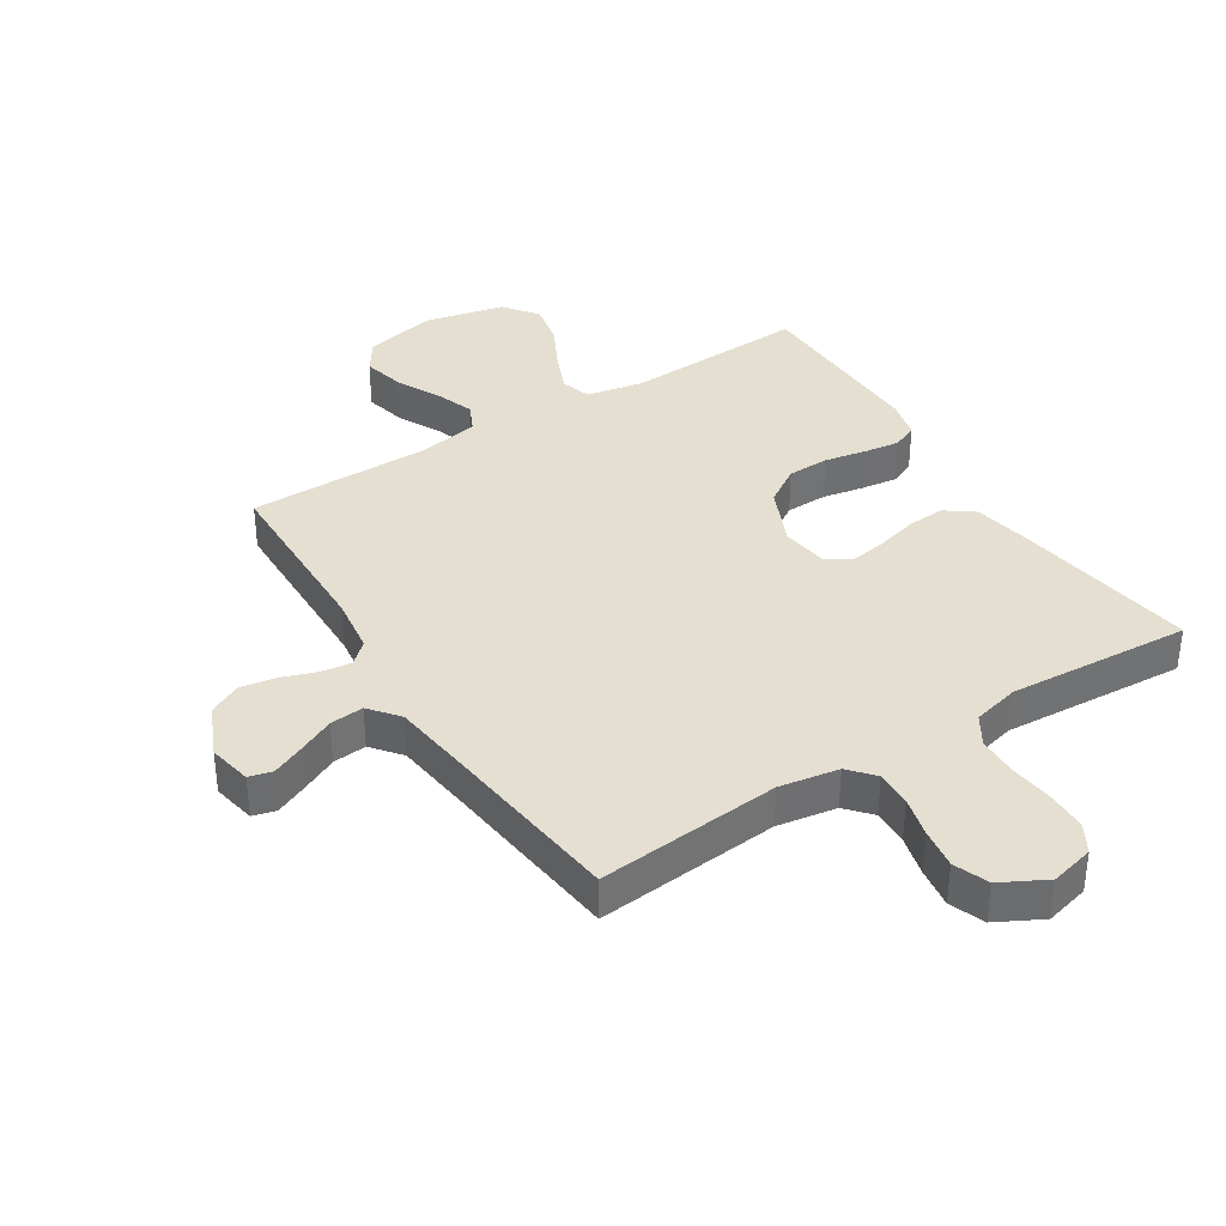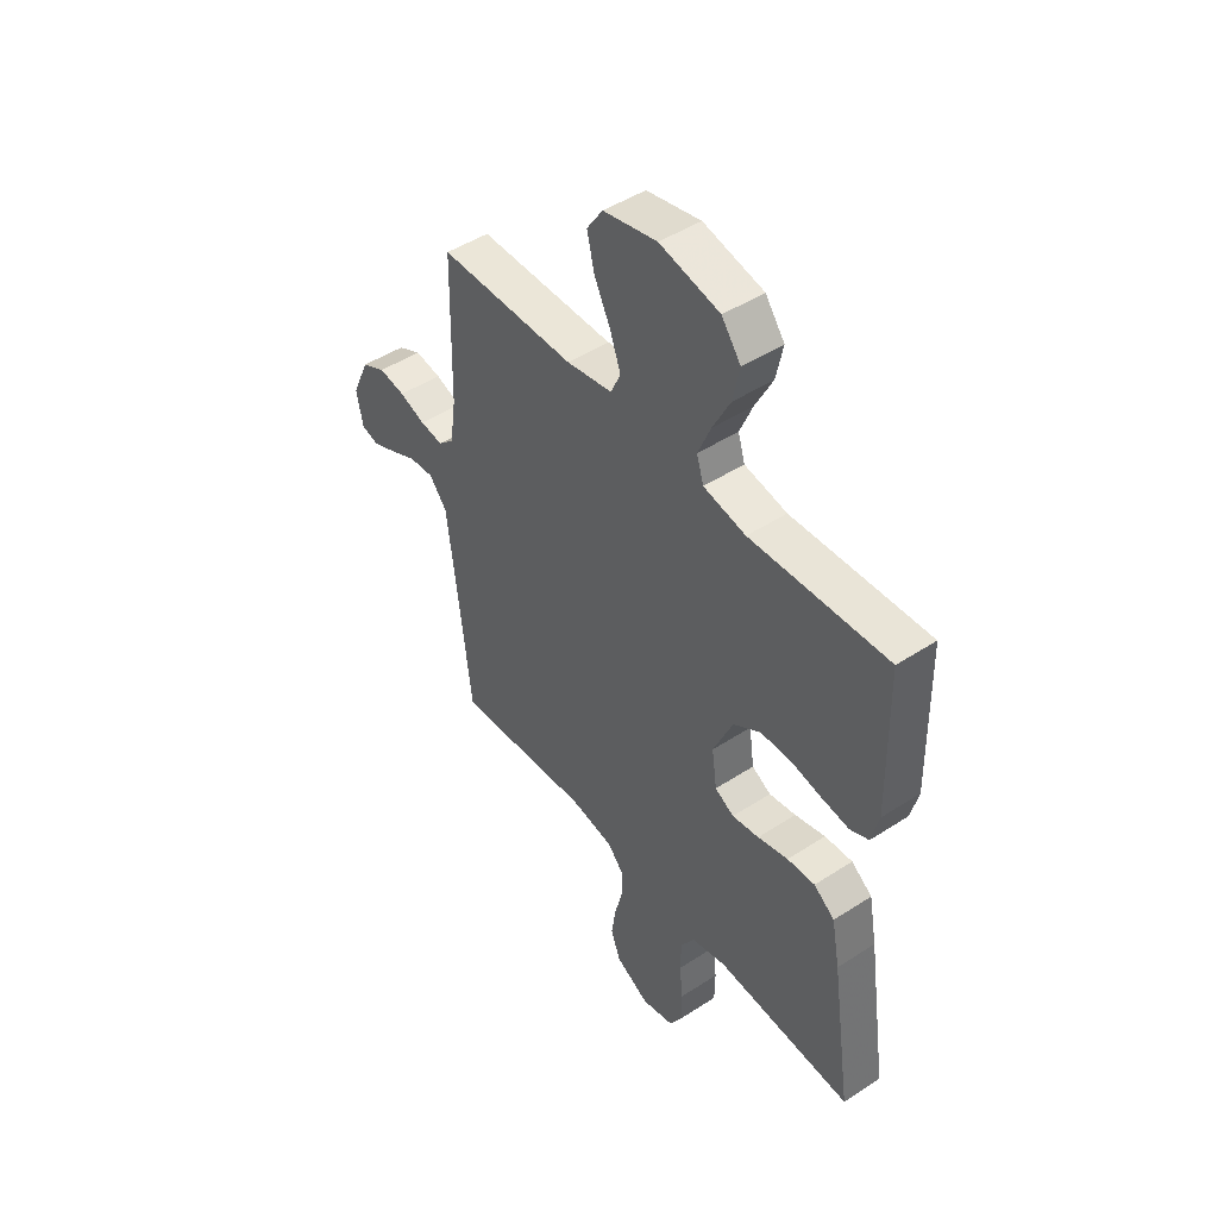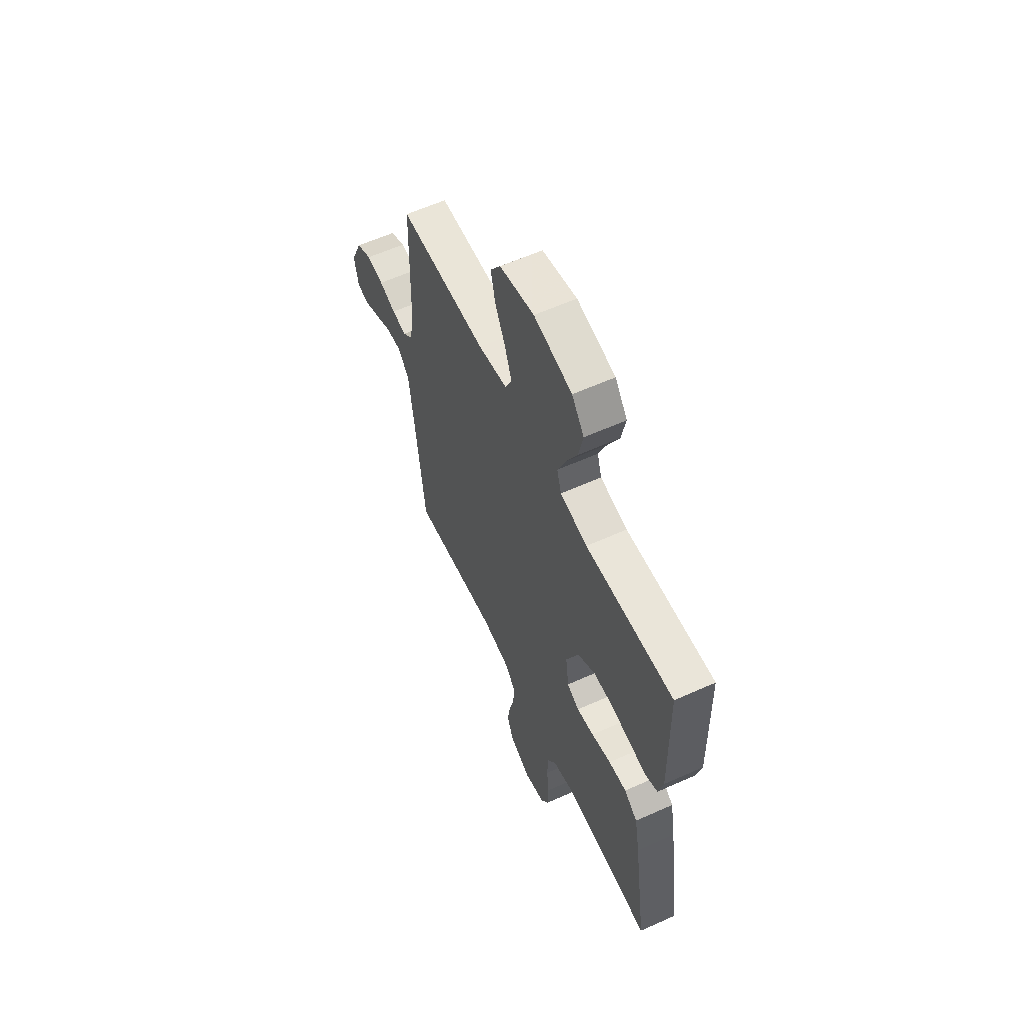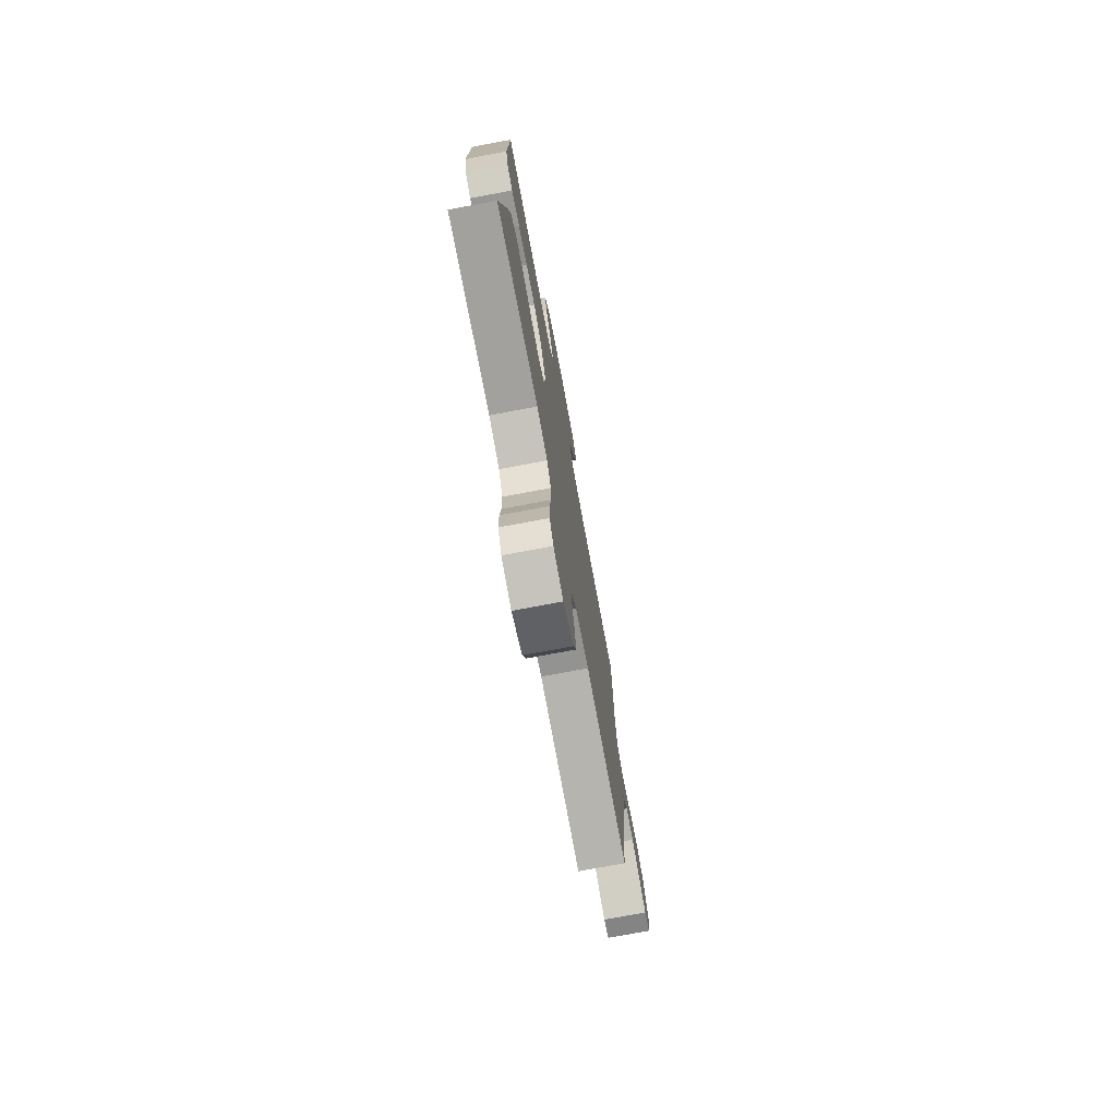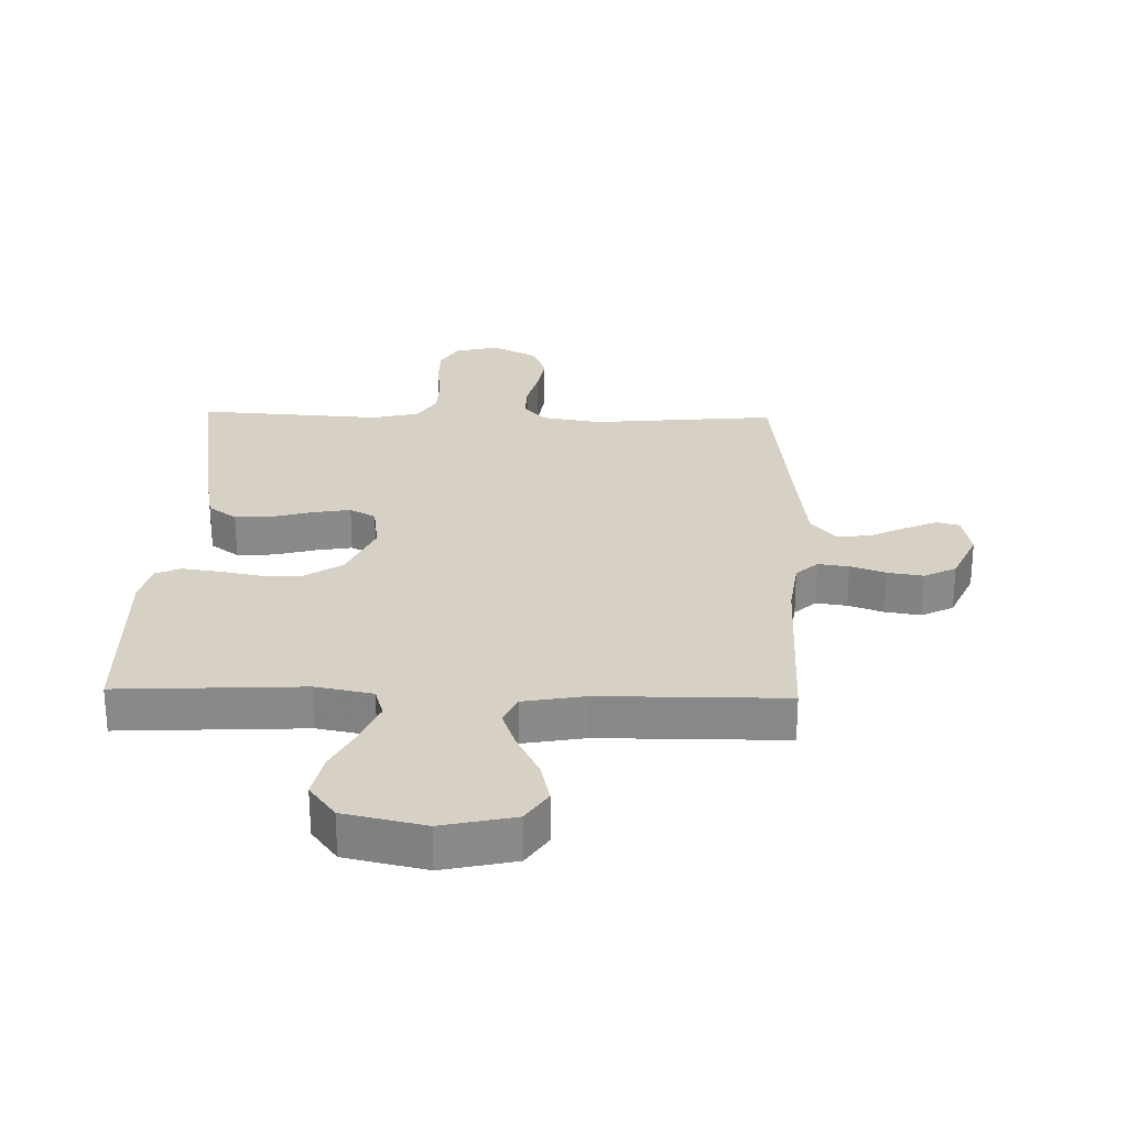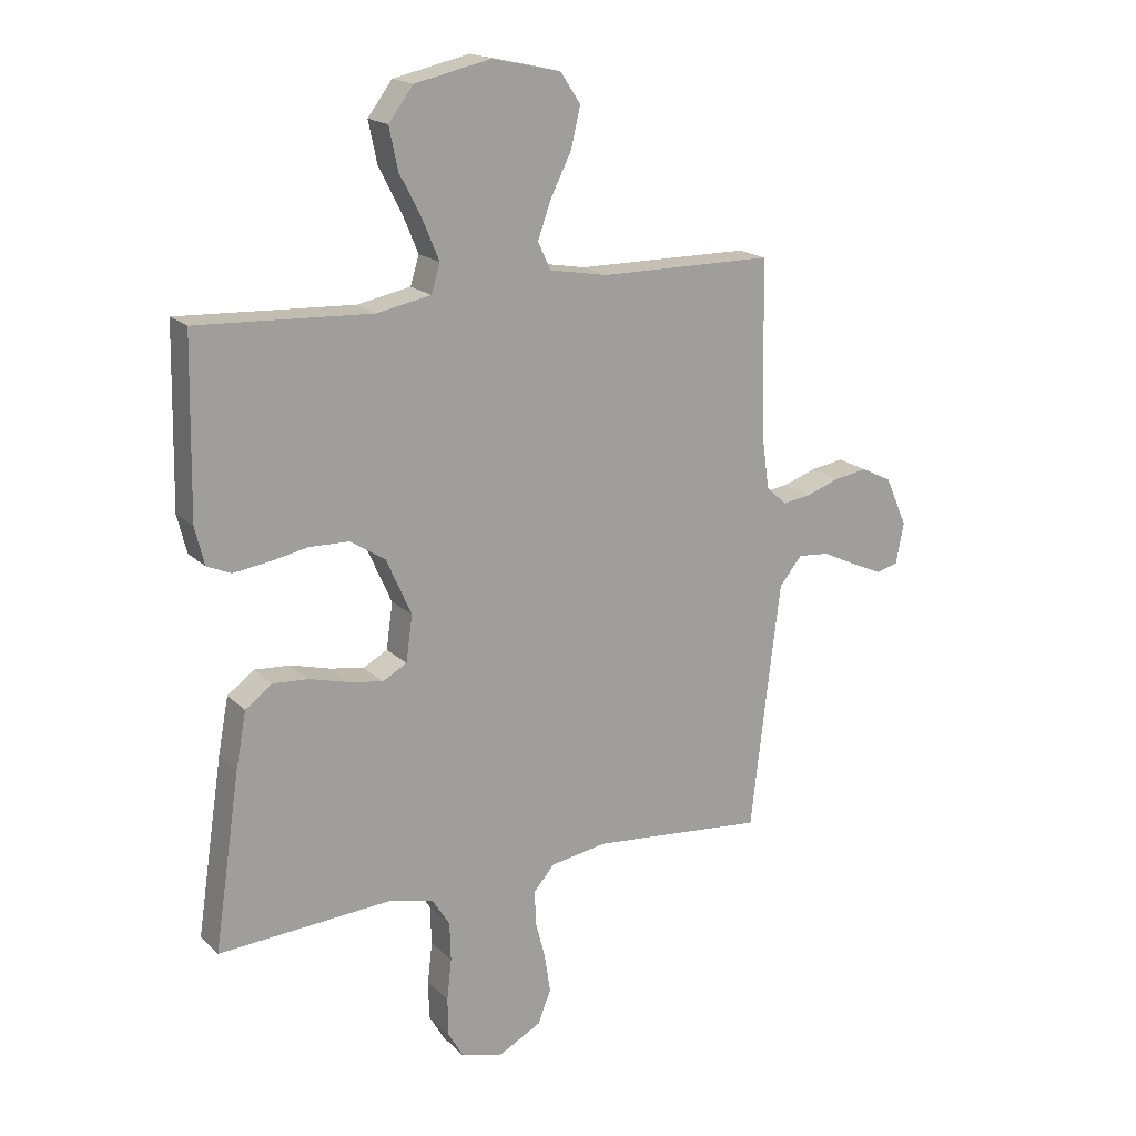
<metadata>
{"format":"obj","ext":"obj","renderer":"f3d","projection":"perspective","resolution":1024,"background":"white","views":[{"elev":36.8,"azim":147.7,"up":"+Y"},{"elev":47.1,"azim":-126.4,"up":"+Z"},{"elev":59.8,"azim":-114.8,"up":"+Z"},{"elev":-75.6,"azim":-79.4,"up":"+Z"},{"elev":27.0,"azim":1.5,"up":"+Y"},{"elev":18.2,"azim":-30.1,"up":"+Z"}]}
</metadata>
<code>
v 0.5 0.07 -0.5
v 0.2 0.07 -0.472
v 0.103 0.07 -0.488
v 0.067 0.07 -0.529
v 0.069 0.07 -0.588
v 0.086 0.07 -0.654
v 0.096 0.07 -0.72
v 0.074 0.07 -0.777
v 0 0.07 -0.816
v -0.072 0.07 -0.798
v -0.099 0.07 -0.751
v -0.1 0.07 -0.685
v -0.092 0.07 -0.614
v -0.094 0.07 -0.548
v -0.124 0.07 -0.5
v -0.2 0.07 -0.481
v -0.5 0.07 -0.5
v -0.455 0.07 -0.2
v -0.437 0.07 -0.104
v -0.391 0.07 -0.07
v -0.33 0.07 -0.074
v -0.263 0.07 -0.092
v -0.204 0.07 -0.102
v -0.162 0.07 -0.079
v -0.151 0.07 0
v -0.194 0.07 0.097
v -0.254 0.07 0.136
v -0.322 0.07 0.138
v -0.39 0.07 0.125
v -0.449 0.07 0.117
v -0.49 0.07 0.135
v -0.506 0.07 0.2
v -0.5 0.07 0.5
v -0.2 0.07 0.485
v -0.107 0.07 0.503
v -0.092 0.07 0.552
v -0.12 0.07 0.619
v -0.158 0.07 0.693
v -0.173 0.07 0.764
v -0.131 0.07 0.82
v 0 0.07 0.849
v 0.118 0.07 0.823
v 0.153 0.07 0.771
v 0.137 0.07 0.703
v 0.101 0.07 0.631
v 0.078 0.07 0.567
v 0.1 0.07 0.52
v 0.2 0.07 0.502
v 0.5 0.07 0.5
v 0.506 0.07 0.2
v 0.519 0.07 0.107
v 0.554 0.07 0.075
v 0.604 0.07 0.082
v 0.661 0.07 0.102
v 0.719 0.07 0.111
v 0.771 0.07 0.085
v 0.809 0.07 0
v 0.795 0.07 -0.071
v 0.757 0.07 -0.081
v 0.703 0.07 -0.057
v 0.645 0.07 -0.029
v 0.59 0.07 -0.024
v 0.551 0.07 -0.072
v 0.535 0.07 -0.2
v 0.5 0 -0.5
v 0.2 0 -0.472
v 0.103 0 -0.488
v 0.067 0 -0.529
v 0.069 0 -0.588
v 0.086 0 -0.654
v 0.096 0 -0.72
v 0.074 0 -0.777
v 0 0 -0.816
v -0.072 0 -0.798
v -0.099 0 -0.751
v -0.1 0 -0.685
v -0.092 0 -0.614
v -0.094 0 -0.548
v -0.124 0 -0.5
v -0.2 0 -0.481
v -0.5 0 -0.5
v -0.455 0 -0.2
v -0.437 0 -0.104
v -0.391 0 -0.07
v -0.33 0 -0.074
v -0.263 0 -0.092
v -0.204 0 -0.102
v -0.162 0 -0.079
v -0.151 0 0
v -0.194 0 0.097
v -0.254 0 0.136
v -0.322 0 0.138
v -0.39 0 0.125
v -0.449 0 0.117
v -0.49 0 0.135
v -0.506 0 0.2
v -0.5 0 0.5
v -0.2 0 0.485
v -0.107 0 0.503
v -0.092 0 0.552
v -0.12 0 0.619
v -0.158 0 0.693
v -0.173 0 0.764
v -0.131 0 0.82
v 0 0 0.849
v 0.118 0 0.823
v 0.153 0 0.771
v 0.137 0 0.703
v 0.101 0 0.631
v 0.078 0 0.567
v 0.1 0 0.52
v 0.2 0 0.502
v 0.5 0 0.5
v 0.506 0 0.2
v 0.519 0 0.107
v 0.554 0 0.075
v 0.604 0 0.082
v 0.661 0 0.102
v 0.719 0 0.111
v 0.771 0 0.085
v 0.809 0 0
v 0.795 0 -0.071
v 0.757 0 -0.081
v 0.703 0 -0.057
v 0.645 0 -0.029
v 0.59 0 -0.024
v 0.551 0 -0.072
v 0.535 0 -0.2
f 59 60 61
f 58 59 61
f 57 58 61
f 56 57 61
f 55 56 61
f 54 55 61
f 53 54 61
f 52 53 61 62
f 51 52 62 63
f 48 49 50
f 47 48 50 51
f 43 44 45
f 42 43 45
f 41 42 45
f 40 41 45
f 39 40 45
f 38 39 45
f 37 38 45
f 36 37 45 46
f 35 36 46 47
f 32 33 34
f 31 32 34
f 30 31 34
f 29 30 34
f 28 29 34
f 34 35 47
f 28 34 47
f 27 28 47
f 20 21 22
f 19 20 22
f 18 19 22
f 17 18 22
f 16 17 22
f 15 16 22 23
f 14 15 23 24
f 11 12 13
f 10 11 13
f 9 10 13
f 8 9 13
f 7 8 13
f 6 7 13
f 5 6 13
f 4 5 13 14
f 14 24 25
f 4 14 25
f 3 4 25
f 64 1 2
f 51 63 64
f 47 51 64
f 27 47 64
f 26 27 64
f 25 26 64
f 3 25 64
f 2 3 64
f 125 124 123
f 125 123 122
f 125 122 121
f 125 121 120
f 125 120 119
f 125 119 118
f 125 118 117
f 126 125 117 116
f 127 126 116 115
f 114 113 112
f 115 114 112 111
f 109 108 107
f 109 107 106
f 109 106 105
f 109 105 104
f 109 104 103
f 109 103 102
f 109 102 101
f 110 109 101 100
f 111 110 100 99
f 98 97 96
f 98 96 95
f 98 95 94
f 98 94 93
f 98 93 92
f 111 99 98
f 111 98 92
f 111 92 91
f 86 85 84
f 86 84 83
f 86 83 82
f 86 82 81
f 86 81 80
f 87 86 80 79
f 88 87 79 78
f 77 76 75
f 77 75 74
f 77 74 73
f 77 73 72
f 77 72 71
f 77 71 70
f 77 70 69
f 78 77 69 68
f 89 88 78
f 89 78 68
f 89 68 67
f 66 65 128
f 128 127 115
f 128 115 111
f 128 111 91
f 128 91 90
f 128 90 89
f 128 89 67
f 128 67 66
f 1 65 66 2
f 2 66 67 3
f 3 67 68 4
f 4 68 69 5
f 5 69 70 6
f 6 70 71 7
f 7 71 72 8
f 8 72 73 9
f 9 73 74 10
f 10 74 75 11
f 11 75 76 12
f 12 76 77 13
f 13 77 78 14
f 14 78 79 15
f 15 79 80 16
f 16 80 81 17
f 17 81 82 18
f 18 82 83 19
f 19 83 84 20
f 20 84 85 21
f 21 85 86 22
f 22 86 87 23
f 23 87 88 24
f 24 88 89 25
f 25 89 90 26
f 26 90 91 27
f 27 91 92 28
f 28 92 93 29
f 29 93 94 30
f 30 94 95 31
f 31 95 96 32
f 32 96 97 33
f 33 97 98 34
f 34 98 99 35
f 35 99 100 36
f 36 100 101 37
f 37 101 102 38
f 38 102 103 39
f 39 103 104 40
f 40 104 105 41
f 41 105 106 42
f 42 106 107 43
f 43 107 108 44
f 44 108 109 45
f 45 109 110 46
f 46 110 111 47
f 47 111 112 48
f 48 112 113 49
f 49 113 114 50
f 50 114 115 51
f 51 115 116 52
f 52 116 117 53
f 53 117 118 54
f 54 118 119 55
f 55 119 120 56
f 56 120 121 57
f 57 121 122 58
f 58 122 123 59
f 59 123 124 60
f 60 124 125 61
f 61 125 126 62
f 62 126 127 63
f 63 127 128 64
f 64 128 65 1

</code>
